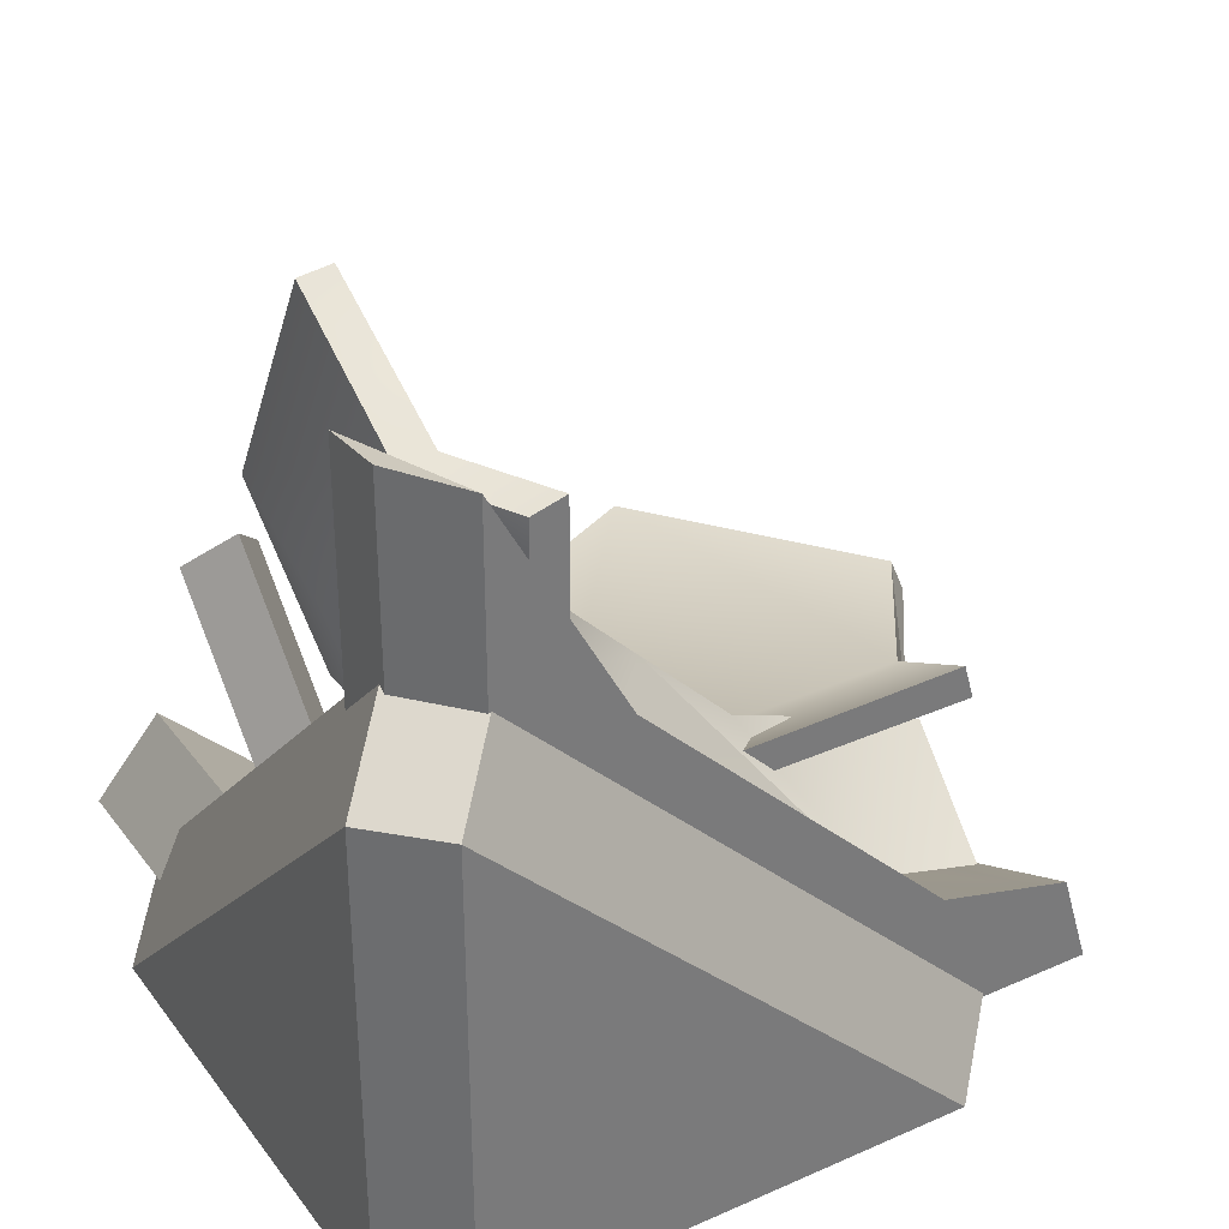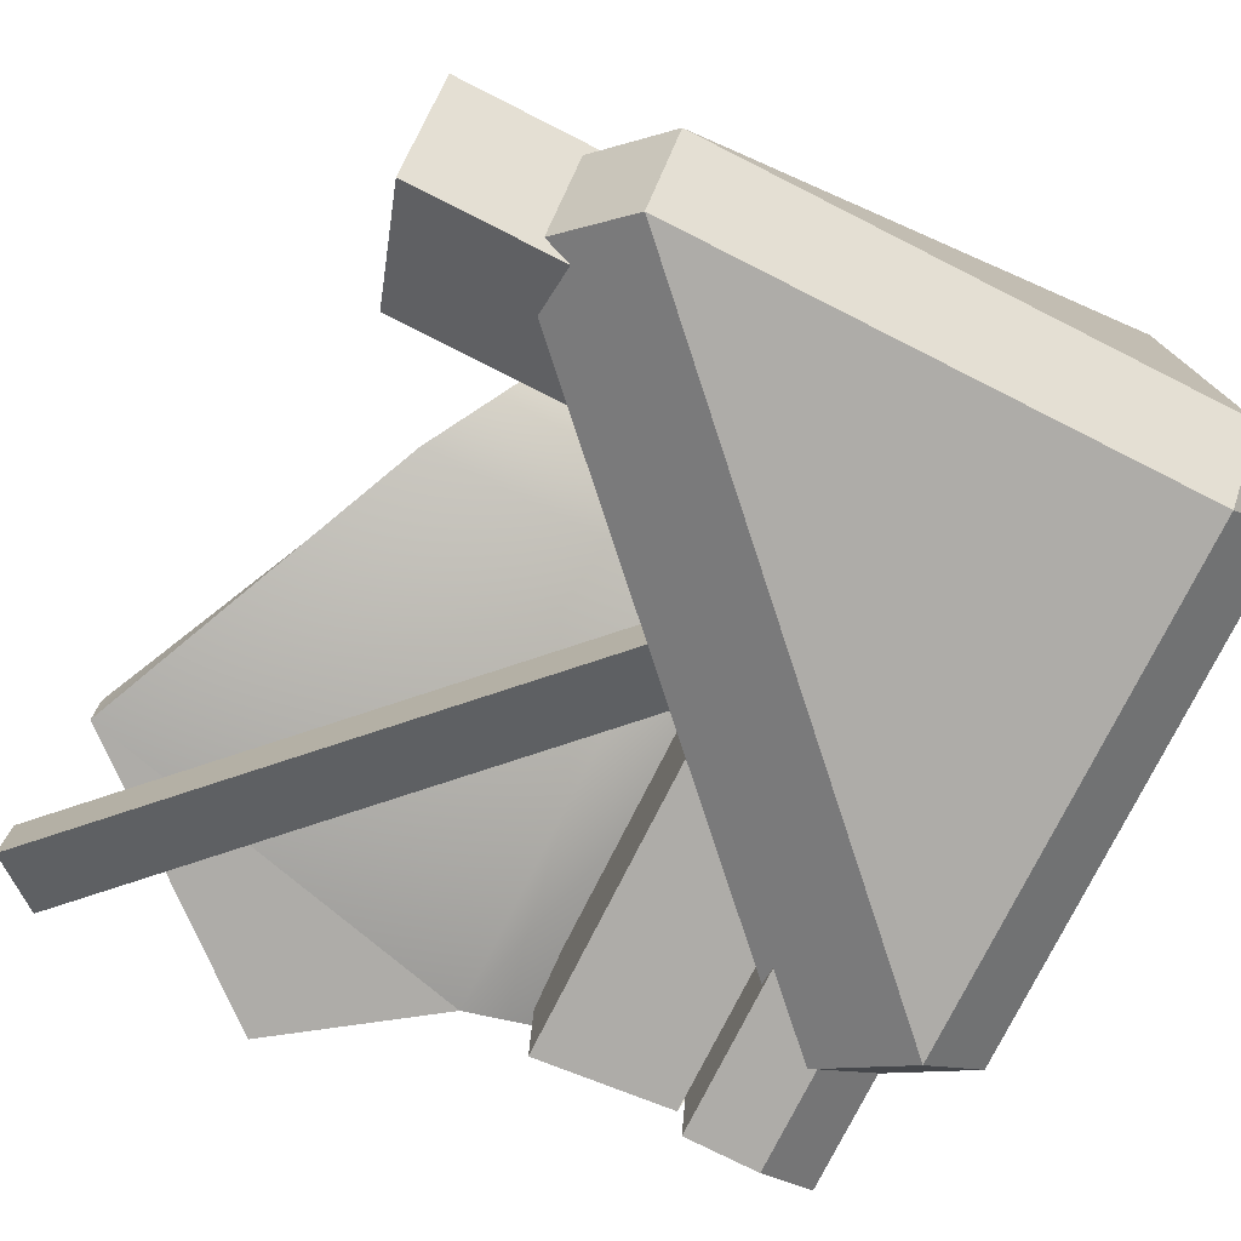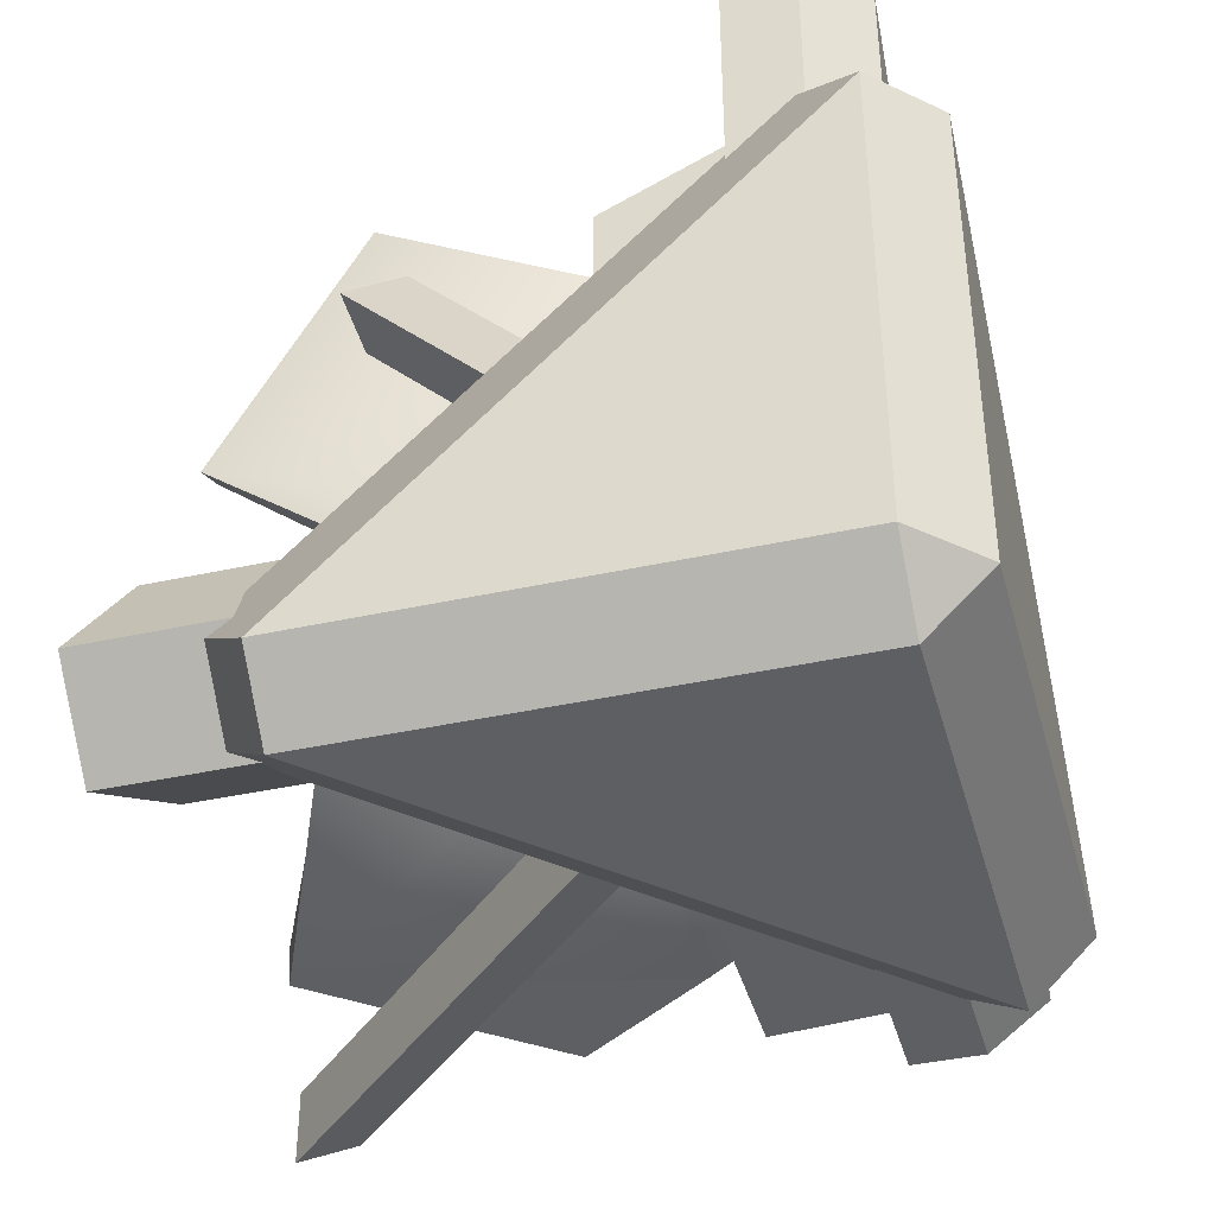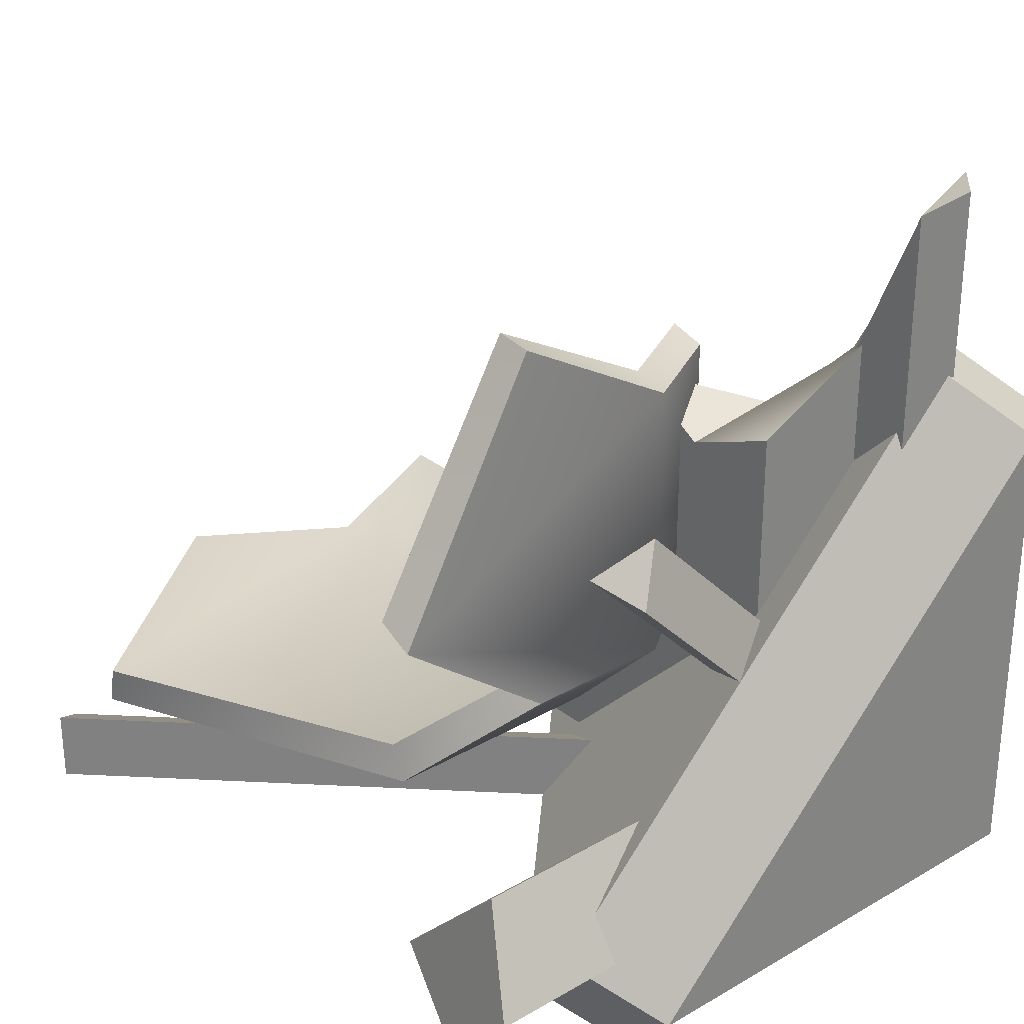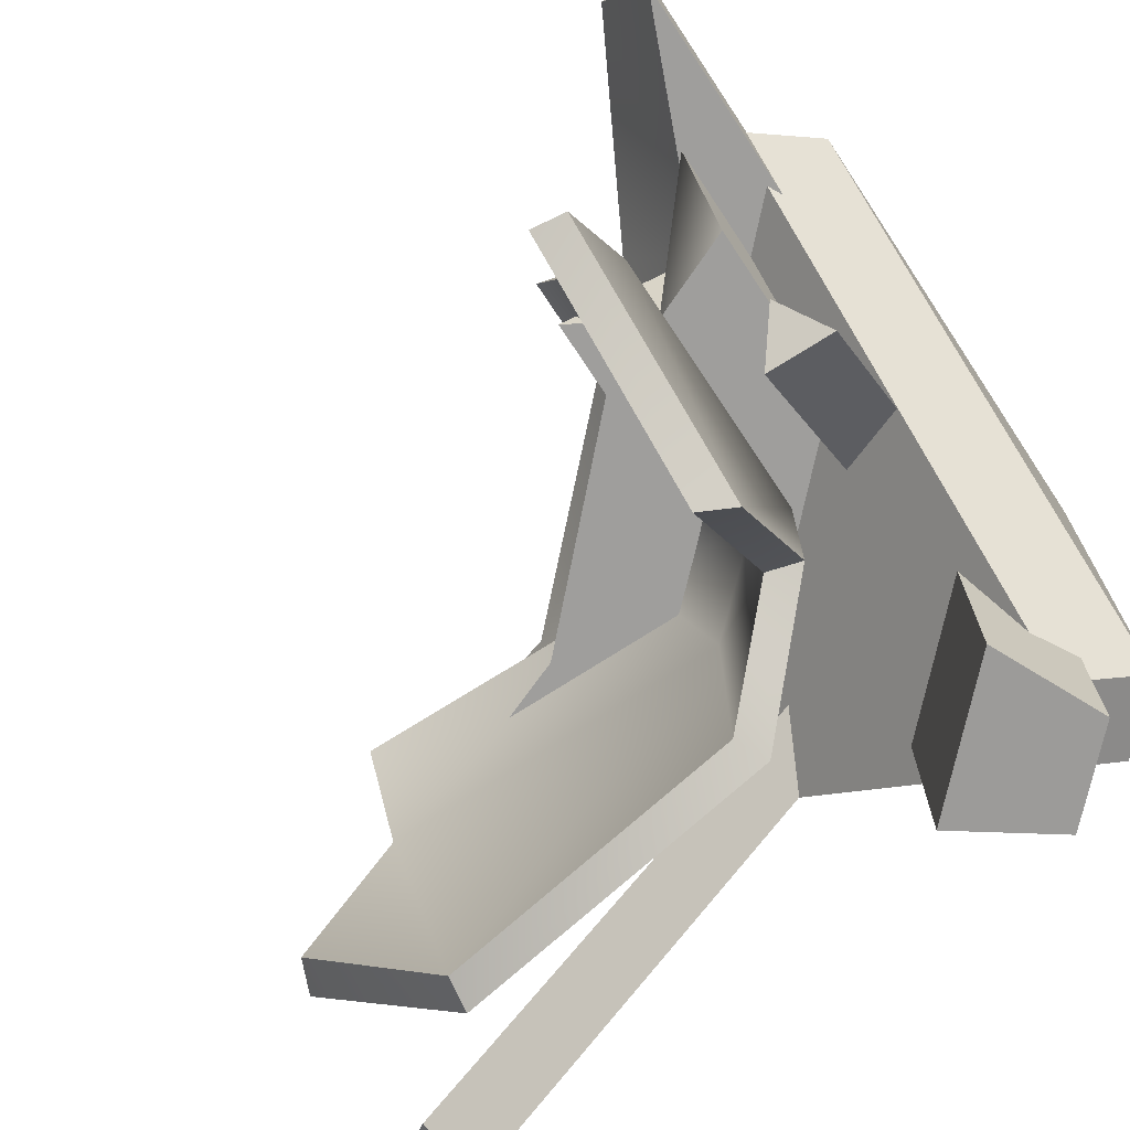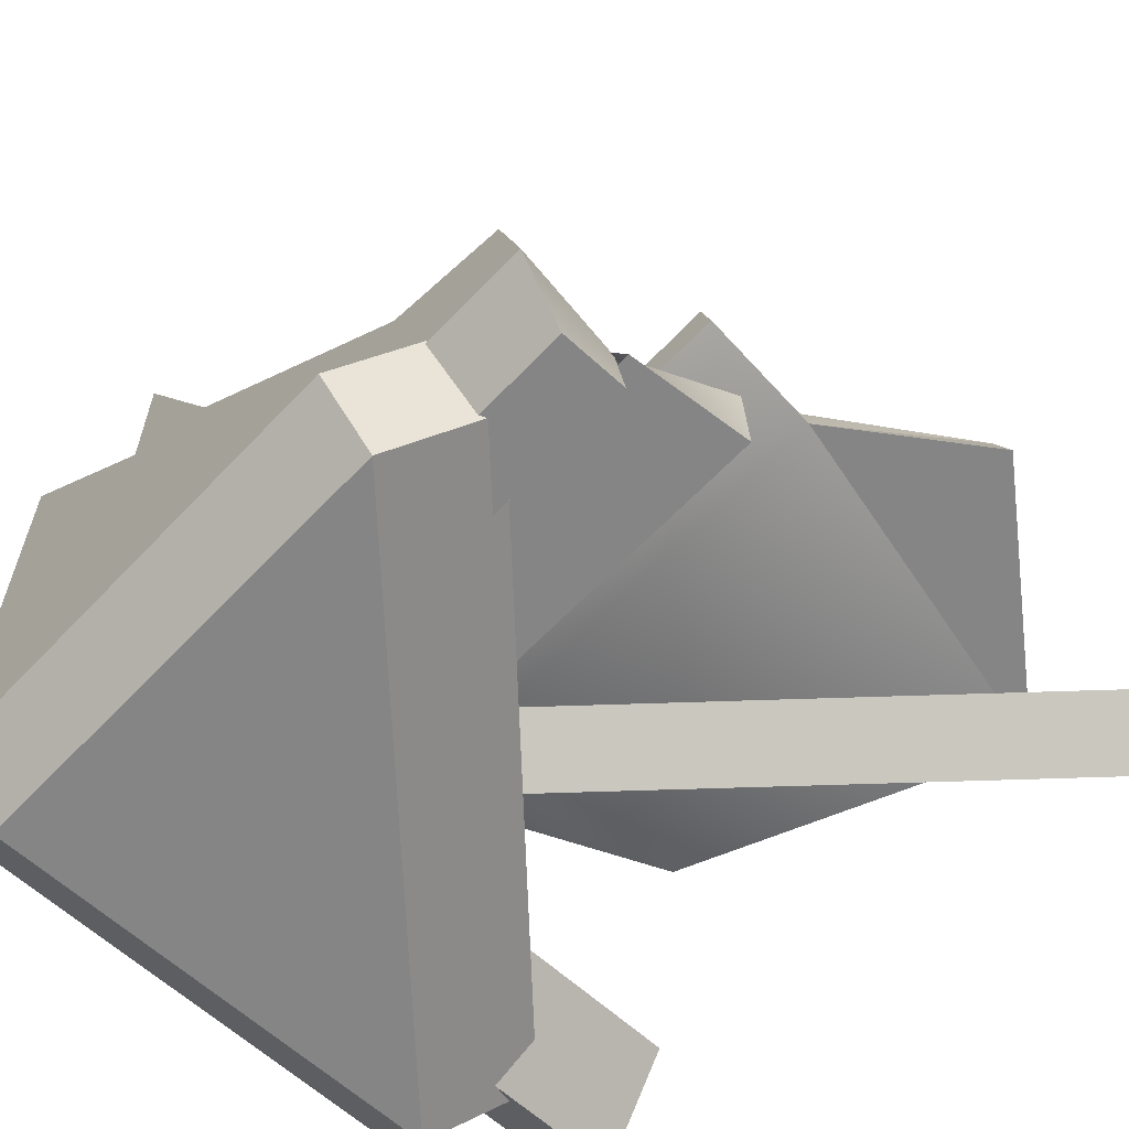
<metadata>
{"format":"obj","ext":"obj","renderer":"f3d","projection":"perspective","resolution":1024,"background":"white","views":[{"elev":33.7,"azim":148.9,"up":"+Z"},{"elev":-77.0,"azim":63.2,"up":"+Z"},{"elev":-40.4,"azim":105.1,"up":"+Z"},{"elev":29.0,"azim":49.2,"up":"+Z"},{"elev":-71.0,"azim":33.5,"up":"+Y"},{"elev":-61.8,"azim":-133.1,"up":"+Z"}]}
</metadata>
<code>
v  0.36 -0.018 0.018
v  0.36 -0.018 -0.018
v  0.36 0.018 -0.018
v  0.36 0.018 0.018
v  0.18 0.18 0.18
v  0.18 0.18 -0.18
v  0.18 -0.18 0.18
v  0.18 -0.18 -0.18
v  0 0 -0
g cpz_obj_breakboxtall_brk_004
f 1 2 3 4
f 5 4 3 6
f 7 1 4 5
f 2 8 6 3
f 1 7 8 2
f 9 7 5
f 9 5 6
f 9 6 8
f 9 8 7
v  33.71 141.6 -35.96
v  33.71 143.9 -33.67
v  36 141.6 -33.67
v  15.74 141.6 -35.96
v  33.71 123.6 -35.96
v  33.71 143.9 -15.7
v  15.74 143.9 -33.67
v  36 123.6 -33.67
v  36 141.6 -15.7
v  33.32 138.9 -13.02
v  31.03 141.2 -13.02
v  13.06 141.2 -30.99
v  13.06 138.9 -33.28
v  31.03 121 -33.28
v  33.32 121 -30.99
v  33.63 139.5 -6.221
v  33.63 139.5 -33.63
v  31.61 141.7 -31.61
v  31.61 141.7 -6.601
v  9.905 139.5 -33.63
v  9.393 141.7 -31.61
v  33.63 137 -6.462
v  24.7 132.2 -14.13
v  27.79 132.2 -15.94
v  29.54 137.3 -15.88
v  31.9 126.2 -16.06
v  30.52 124.5 -17.69
v  33.28 124.5 -17.77
v  6.895 117.1 -31.88
v  8.599 115.4 -33.27
v  8.599 115.4 -30.49
v  20.99 132.2 -20.99
v  17.34 132.2 -24.71
v  27.79 132.2 -27.79
v  9.457 132.2 -27.79
v  24.69 132.2 -17.24
v  33.63 137 -33.63
v  29.72 137 -15.71
v  14.78 137 -29.35
v  9.903 137 -33.63
v  10.34 137 -30.56
v  26.9 141.7 -15.3
v  15.45 141.7 -26.75
v  10.46 141.7 -28.09
v  10.53 137.3 -30.41
v  14.77 137.3 -29.41
v  25.3 137.3 -19.87
v  27.54 118.5 -32.18
v  31.35 117.3 -34.25
v  32.22 118.5 -27.5
v  34.28 117.3 -31.31
g cpz_metal_yy_slop_cmn_dpn
f 10 11 12
f 13 10 14
f 15 11 16
f 17 12 18
f 19 20 21
f 21 22 23
f 19 21 23
f 24 19 23
f 25 26 27
f 27 28 25
f 27 26 29
f 29 30 27
f 28 31 25
f 32 33 34
f 35 36 37
f 38 39 40
f 12 17 10
f 10 17 14
f 10 13 11
f 11 13 16
f 11 15 12
f 12 15 18
f 23 14 24
f 24 14 17
f 22 13 23
f 23 13 14
f 21 16 22
f 22 16 13
f 20 15 21
f 21 15 16
f 19 18 20
f 20 18 15
f 24 17 19
f 19 17 18
f 41 42 43
f 43 42 44
f 43 33 41
f 41 33 45
f 33 32 45
f 46 26 31
f 31 26 25
f 31 47 46
f 47 48 46
f 46 48 49
f 48 50 49
f 28 27 51
f 51 27 52
f 52 27 53
f 27 30 53
f 46 49 26
f 26 49 29
f 50 48 53
f 53 48 52
f 48 47 52
f 52 47 51
f 51 47 28
f 47 31 28
f 49 50 29
f 29 50 30
f 50 53 30
f 54 44 55
f 44 42 55
f 42 41 55
f 55 41 56
f 56 41 34
f 41 45 34
f 34 45 32
f 57 58 59
f 59 58 60
v  27.79 132.2 -27.79
v  31.39 132.2 -31.39
v  31.39 132.2 -14.47
v  27.79 132.2 -15.94
v  9.294 132.2 -31.39
v  9.457 132.2 -27.79
v  9.741 136.9 -31.39
v  31.39 136.9 -31.39
v  31.39 136.9 -12.17
v  29.54 137.3 -15.88
v  10.53 137.3 -30.41
g ccp_metal_yy_yelow_Cmn_dpn
f 61 62 63
f 63 64 61
f 65 62 61
f 61 66 65
f 65 67 62
f 62 67 68
f 62 68 63
f 63 68 69
f 63 69 64
f 64 69 70
f 66 71 65
f 65 71 67
v  34.28 117.3 -31.31
v  31.35 117.3 -34.25
v  34.28 135.9 -31.31
v  31.35 135.9 -34.25
v  27.54 118.5 -32.18
v  27.54 139.5 -32.18
v  32.22 118.5 -27.5
v  32.22 139.5 -27.5
v  31.91 138.3 -28.14
v  31.9 126.2 -16.06
v  33.29 136.6 -29.84
v  33.28 124.5 -17.77
v  30.53 136.6 -29.83
v  30.52 124.5 -17.69
v  28.12 138.3 -31.88
v  6.895 117.1 -31.88
v  29.82 136.6 -30.49
v  8.599 115.4 -30.49
v  29.82 136.6 -33.27
v  8.599 115.4 -33.27
g cpz_yy1_road_cmn_dp
f 72 73 74
f 74 73 75
f 73 76 75
f 75 76 77
f 72 74 78
f 78 74 79
f 80 81 82
f 82 81 83
f 82 83 84
f 84 83 85
f 86 87 88
f 88 87 89
f 88 89 90
f 90 89 91
f 90 91 86
f 86 91 87
f 76 78 77
f 77 78 79
f 80 84 81
f 81 84 85
v  8.733 134.1 -25.98
v  21.98 134.1 -25.98
v  8.54 130.1 -28.21
v  23.87 130.1 -28.21
v  11.86 116 -28.21
v  4.742 124.6 -28.21
v  23.87 121.2 -28.21
v  28.21 124.3 -23.87
v  28.21 130.1 -23.87
v  28.21 118.1 -19.23
v  28.21 130.1 -13.08
v  28.21 123.5 -9.388
v  25.98 134.1 -21.98
v  25.98 134.1 -13.19
v  9.15 134.1 -24.53
v  8.966 130.1 -26.77
v  21.46 134.1 -24.73
v  23.26 130.1 -26.85
v  26.83 130.1 -23.47
v  24.6 134.1 -21.68
v  26.83 130.1 -12.71
v  24.6 134.1 -12.82
v  26.83 118.1 -18.55
v  26.83 123.5 -9.212
v  26.83 124.3 -23.47
v  23.26 121.2 -26.85
v  12.11 116 -26.77
v  5.367 124.6 -26.77
g cpz_glass_tn1_glasstube
f 92 93 94
f 93 95 94
f 95 96 94
f 94 96 97
f 96 95 98
f 98 95 99
f 95 100 99
f 99 100 101
f 100 102 101
f 101 102 103
f 100 104 102
f 102 104 105
f 104 100 93
f 93 100 95
f 106 107 108
f 107 109 108
f 109 110 108
f 108 110 111
f 110 112 111
f 111 112 113
f 110 114 112
f 112 114 115
f 114 110 116
f 110 109 116
f 116 109 117
f 117 109 118
f 109 107 118
f 118 107 119
f 106 92 107
f 92 94 107
f 107 94 119
f 94 97 119
f 113 112 105
f 105 112 102
f 102 112 103
f 112 115 103
f 99 101 116
f 116 101 114
f 101 103 114
f 114 103 115
f 99 116 98
f 116 117 98
f 98 117 96
f 117 118 96
f 97 96 119
f 119 96 118
f 93 92 108
f 108 92 106
f 113 105 111
f 111 105 104

</code>
